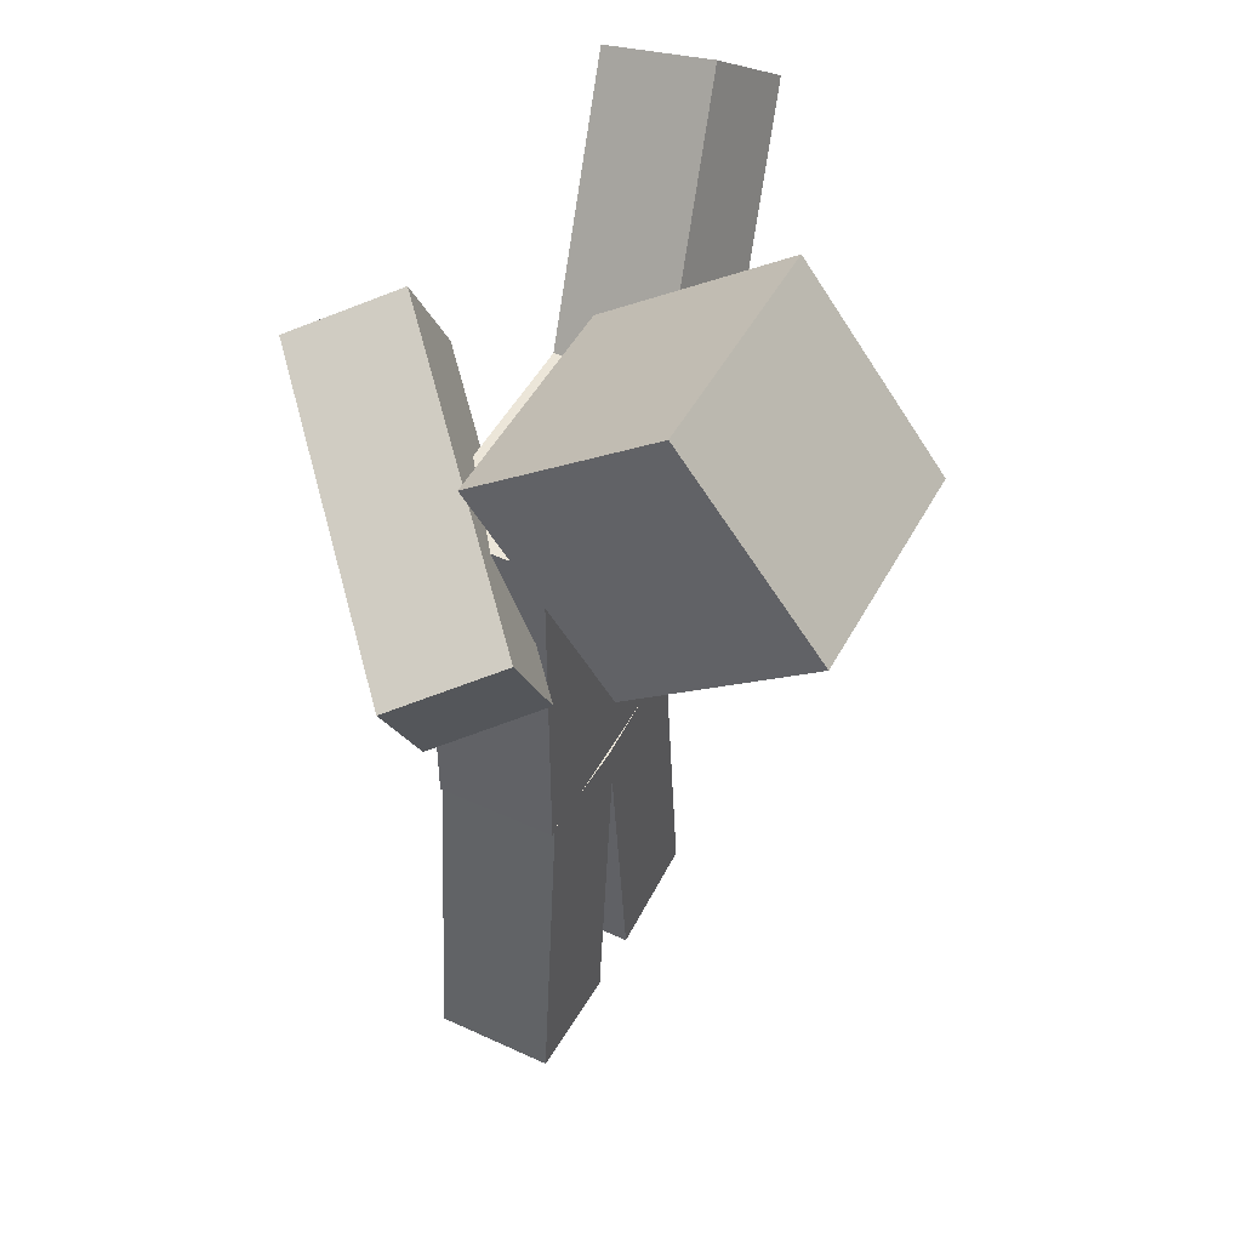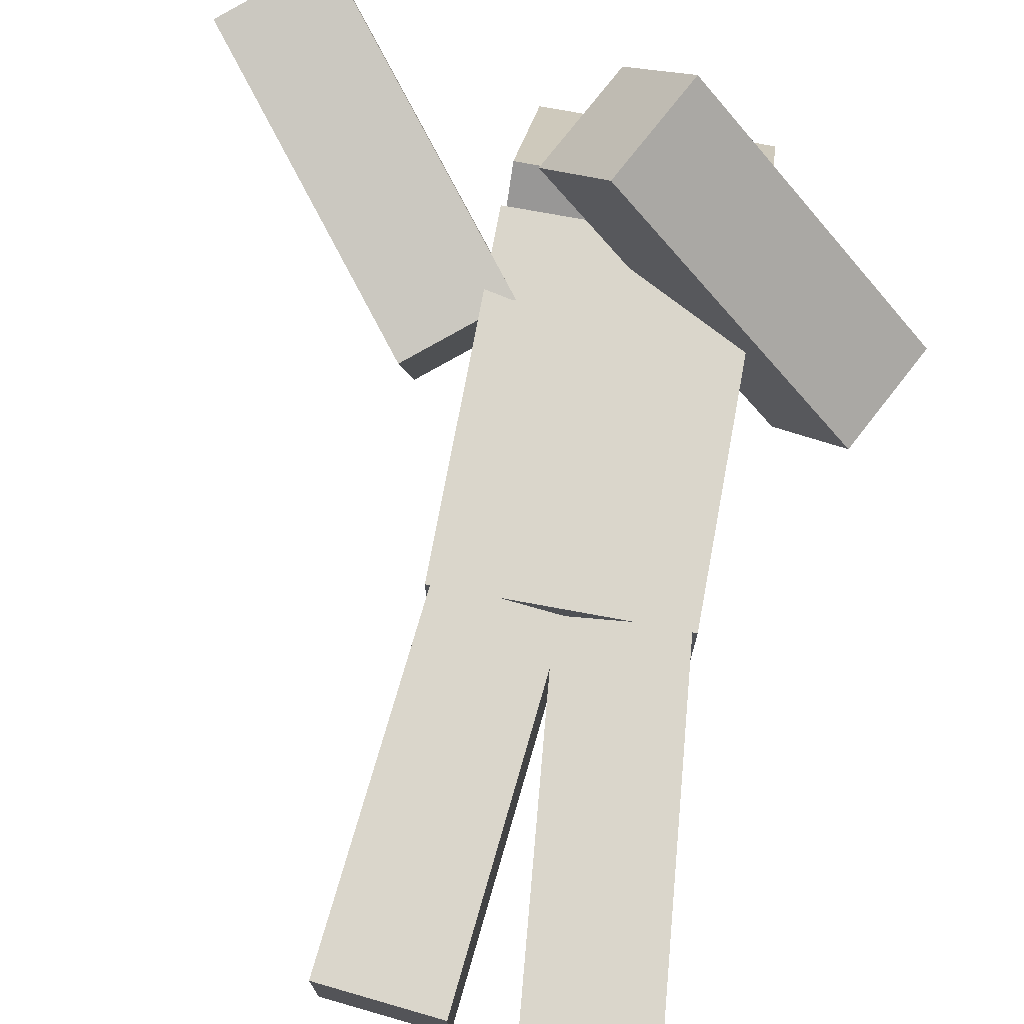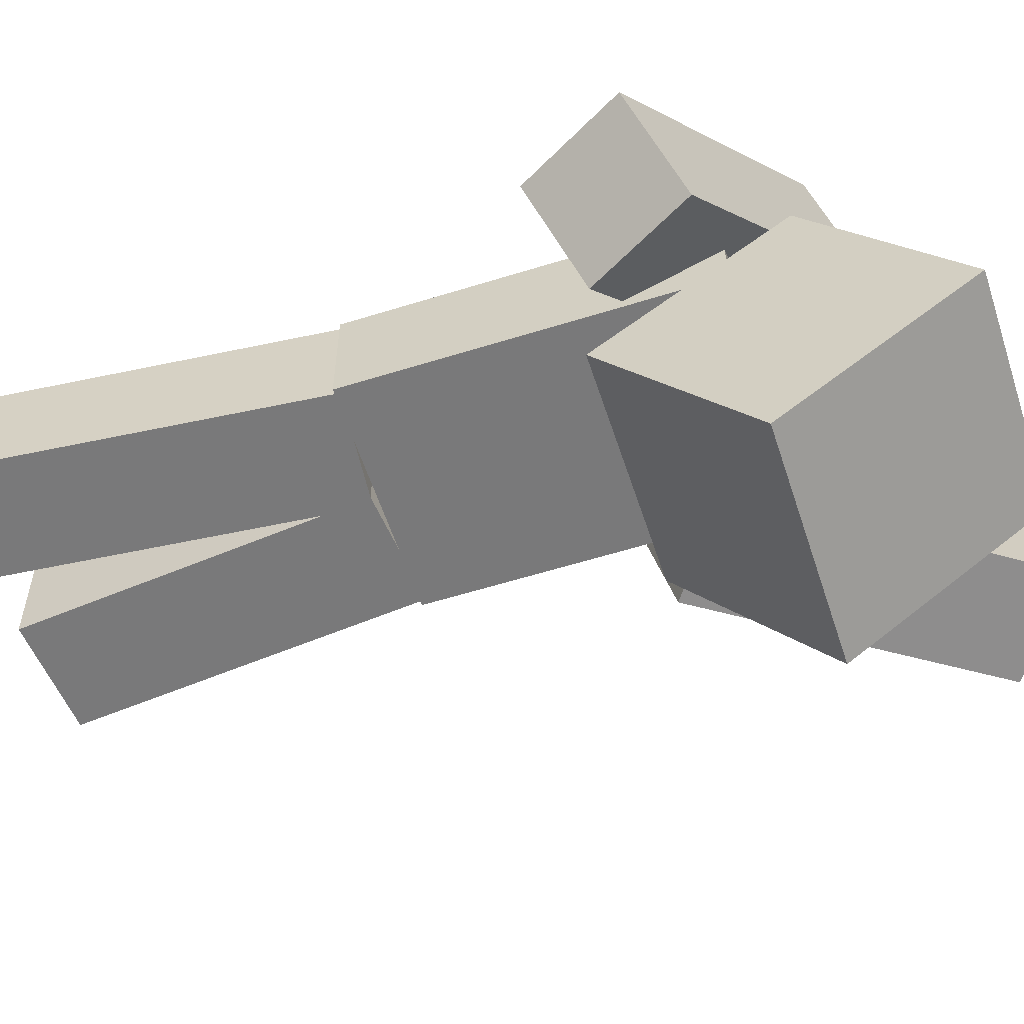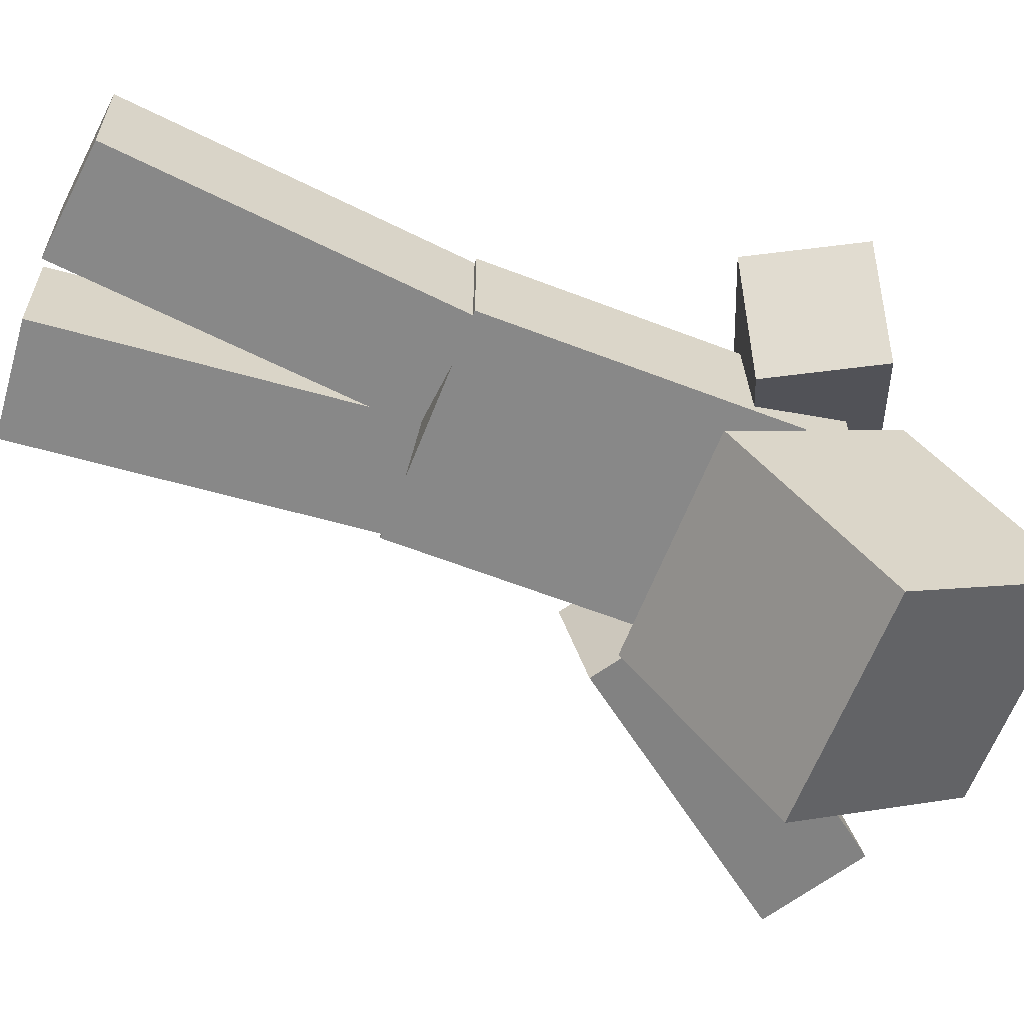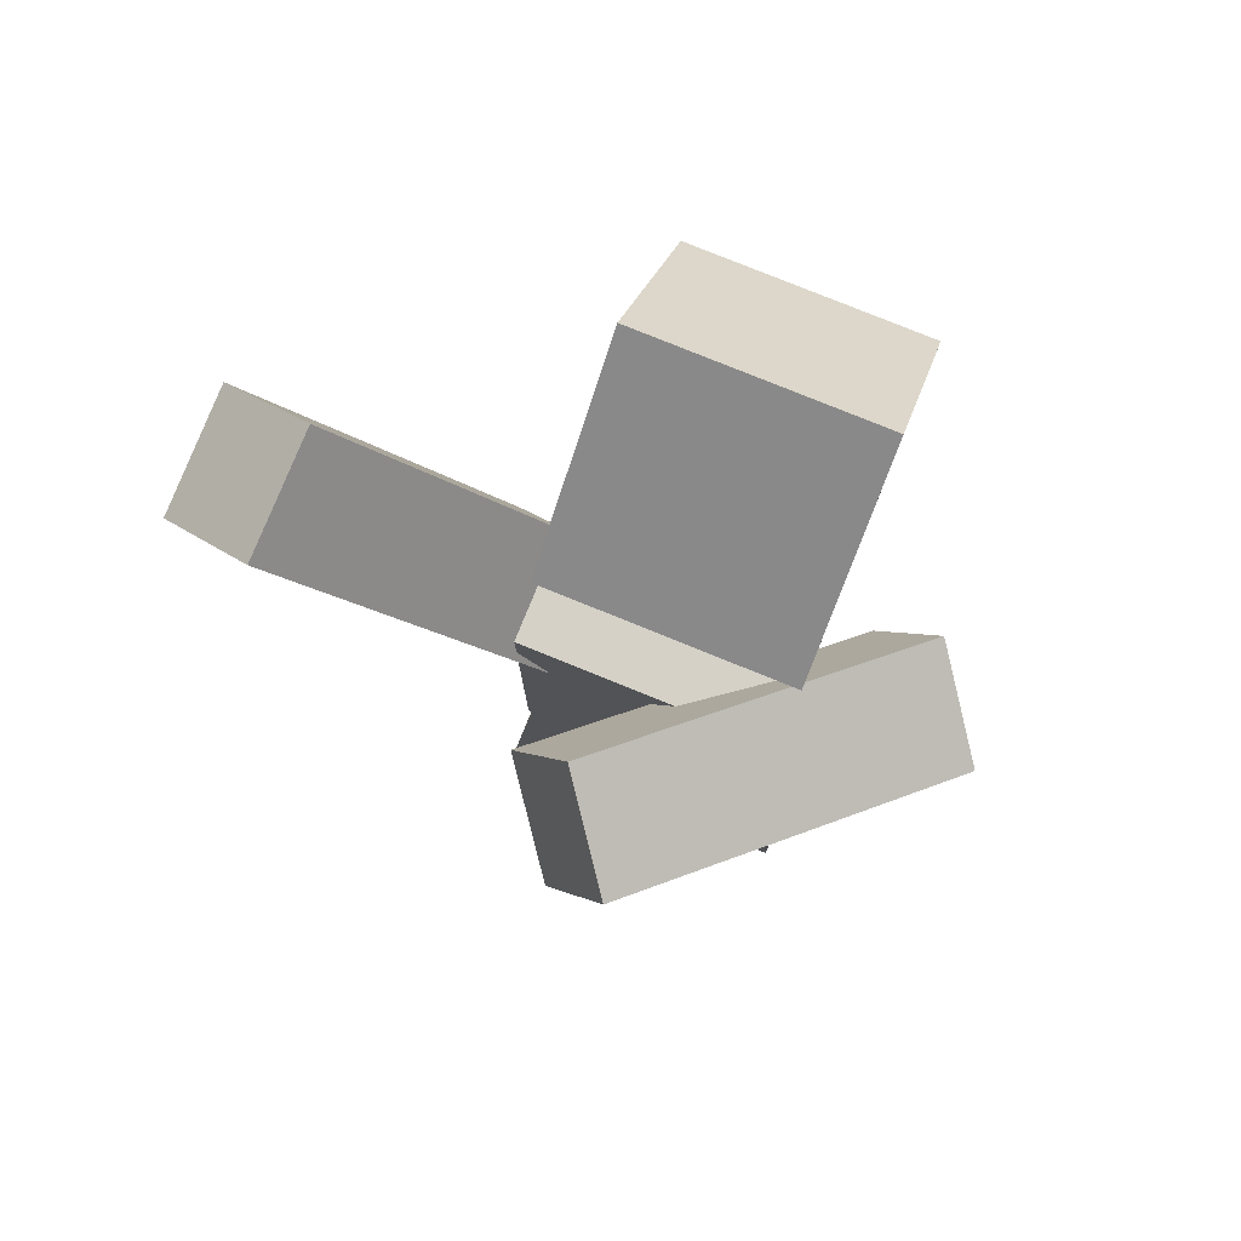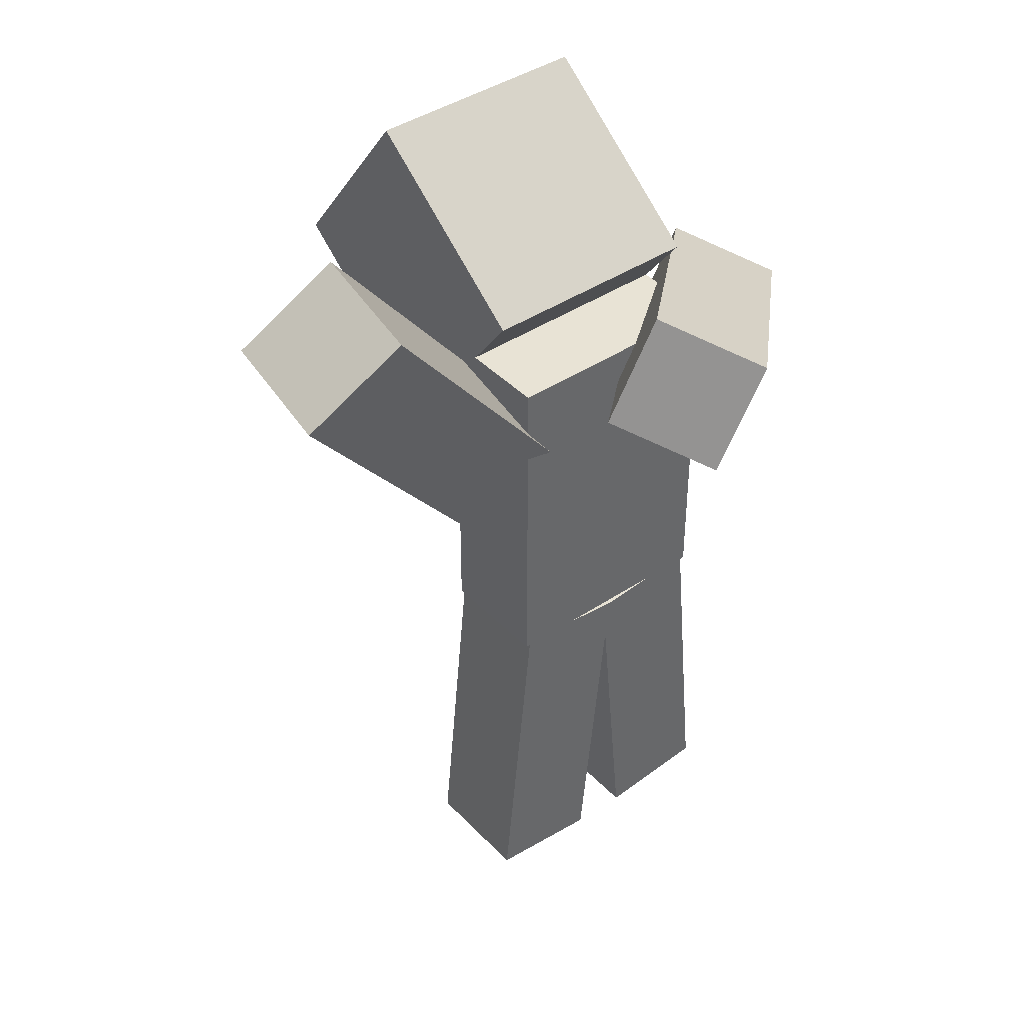
<metadata>
{"format":"obj","ext":"obj","renderer":"f3d","projection":"perspective","resolution":1024,"background":"white","views":[{"elev":48.6,"azim":117.3,"up":"+Y"},{"elev":73.8,"azim":10.5,"up":"+Z"},{"elev":-57.8,"azim":108.0,"up":"+Z"},{"elev":-62.7,"azim":68.7,"up":"+Z"},{"elev":78.8,"azim":22.1,"up":"+Y"},{"elev":41.3,"azim":-39.0,"up":"+Y"}]}
</metadata>
<code>
o Left_Arm_Cube
v 2.354 7.471 0.06735
v 0.3022 8.458 2.021
v 1.791 7.799 -0.6907
v -0.2615 8.786 1.263
v 1.891 6.585 0.02846
v -0.1607 7.572 1.982
v 1.328 6.913 -0.7296
v -0.7244 7.9 1.224
f 5 3 1
f 4 7 8
f 8 5 6
f 6 4 8
f 1 4 2
f 5 2 6
f 5 7 3
f 4 3 7
f 8 7 5
f 6 2 4
f 1 3 4
f 5 1 2
o Head_Cube.001
v 1 7.99 -2.645
v 1 6.781 -1.052
v 1 9.583 -1.435
v 1 8.374 0.1578
v -1 7.99 -2.645
v -1 6.781 -1.052
v -1 9.583 -1.435
v -1 8.374 0.1578
f 13 11 9
f 11 16 12
f 16 13 14
f 10 16 14
f 9 12 10
f 13 10 14
f 13 15 11
f 11 15 16
f 16 15 13
f 10 12 16
f 9 11 12
f 13 9 10
o Body_Cube.002
v 1 7.857 -0.5
v 1 4.857 -0.5
v 1 7.857 0.5
v 1 4.857 0.5
v -1 7.857 -0.5
v -1 4.857 -0.5
v -1 7.857 0.5
v -1 4.857 0.5
f 21 19 17
f 19 24 20
f 23 22 24
f 18 24 22
f 17 20 18
f 21 18 22
f 21 23 19
f 19 23 24
f 23 21 22
f 18 20 24
f 17 19 20
f 21 17 18
o Right_Arm_Cube.003
v -1.487 6.755 -0.6446
v -3.352 9.064 -0.2109
v -1.534 6.534 0.3295
v -3.399 8.843 0.7632
v -0.7048 7.354 -0.471
v -2.571 9.663 -0.0373
v -0.7519 7.133 0.5031
v -2.618 9.442 0.9368
f 29 27 25
f 27 32 28
f 31 30 32
f 30 28 32
f 26 27 28
f 30 25 26
f 29 31 27
f 27 31 32
f 31 29 30
f 30 26 28
f 26 25 27
f 30 29 25
o Left_Leg_Cube.004
v 0.9566 4.896 -0.5
v 1.244 1.91 -0.5
v 0.9566 4.896 0.5
v 1.244 1.91 0.5
v -0.03877 4.801 -0.5
v 0.2489 1.814 -0.5
v -0.03877 4.801 0.5
v 0.2489 1.814 0.5
f 37 35 33
f 35 40 36
f 39 38 40
f 34 40 38
f 33 36 34
f 38 33 34
f 37 39 35
f 35 39 40
f 39 37 38
f 34 36 40
f 33 35 36
f 38 37 33
o Right_Leg_Cube.005
v 0.03761 4.808 -0.5
v -0.2524 1.822 -0.5
v 0.03761 4.808 0.5
v -0.2524 1.822 0.5
v -0.9577 4.905 -0.5
v -1.248 1.919 -0.5
v -0.9577 4.905 0.5
v -1.248 1.919 0.5
f 45 43 41
f 44 47 48
f 48 45 46
f 42 48 46
f 41 44 42
f 45 42 46
f 45 47 43
f 44 43 47
f 48 47 45
f 42 44 48
f 41 43 44
f 45 41 42

</code>
